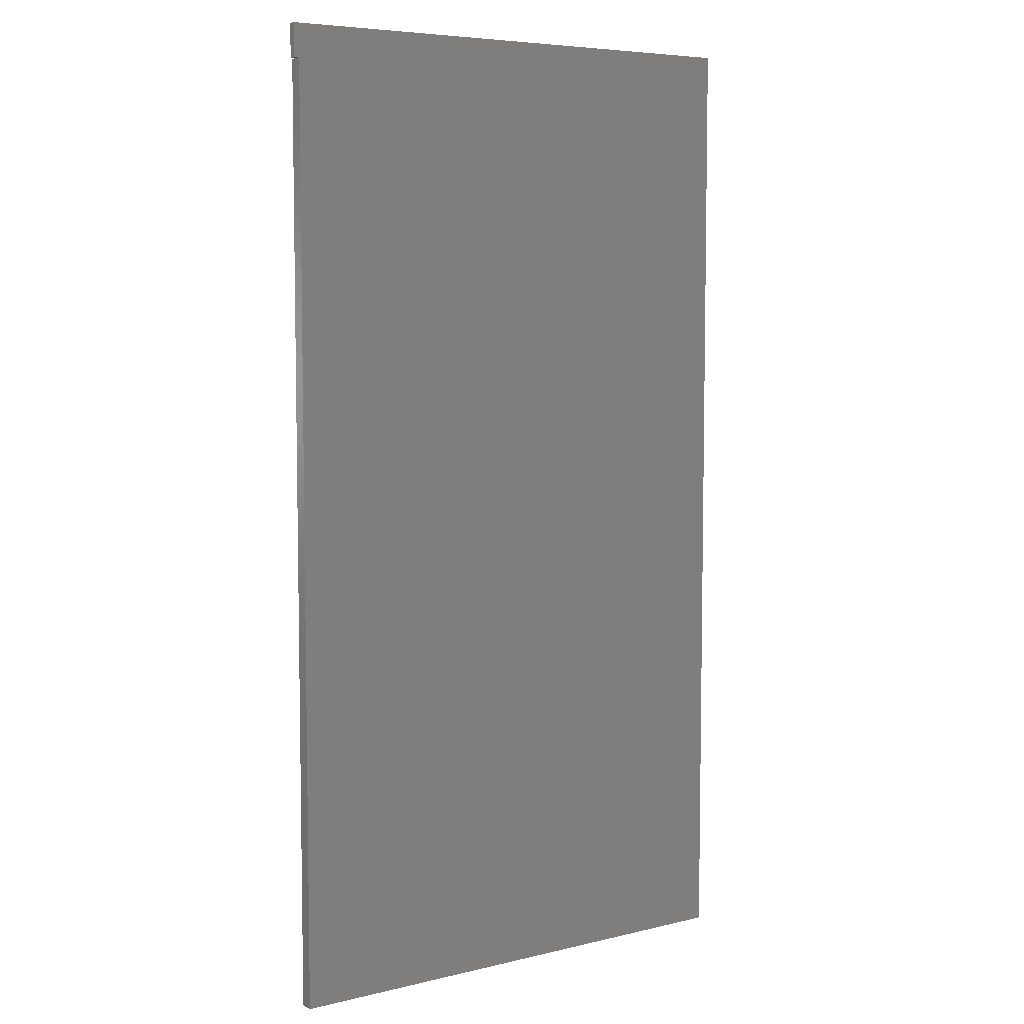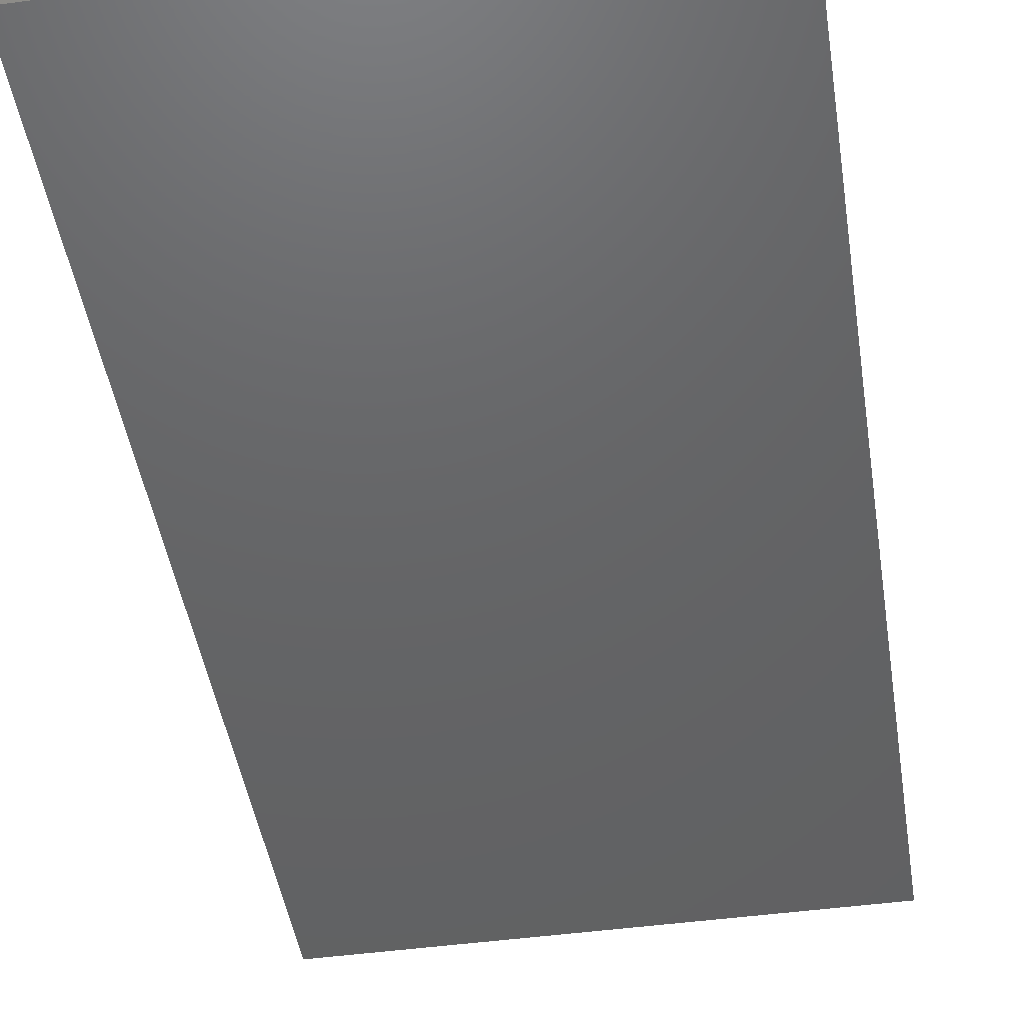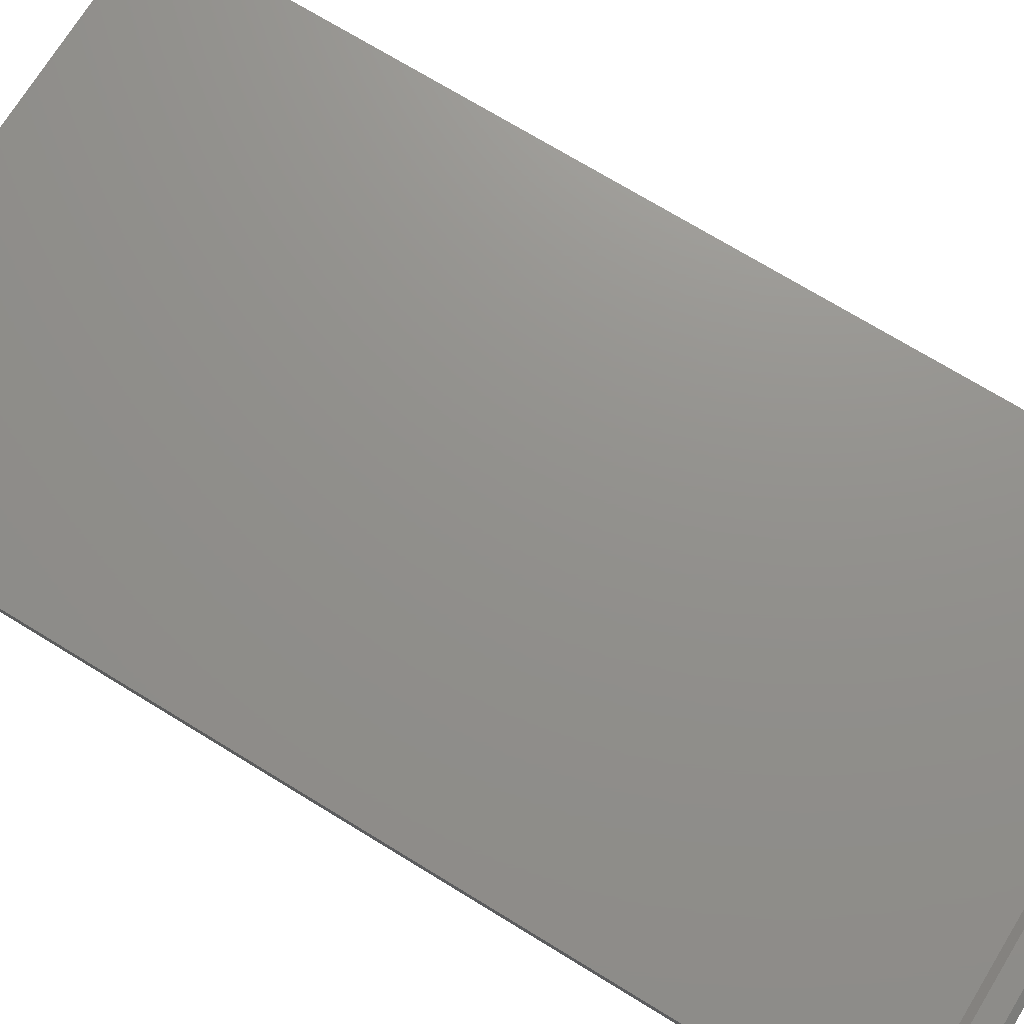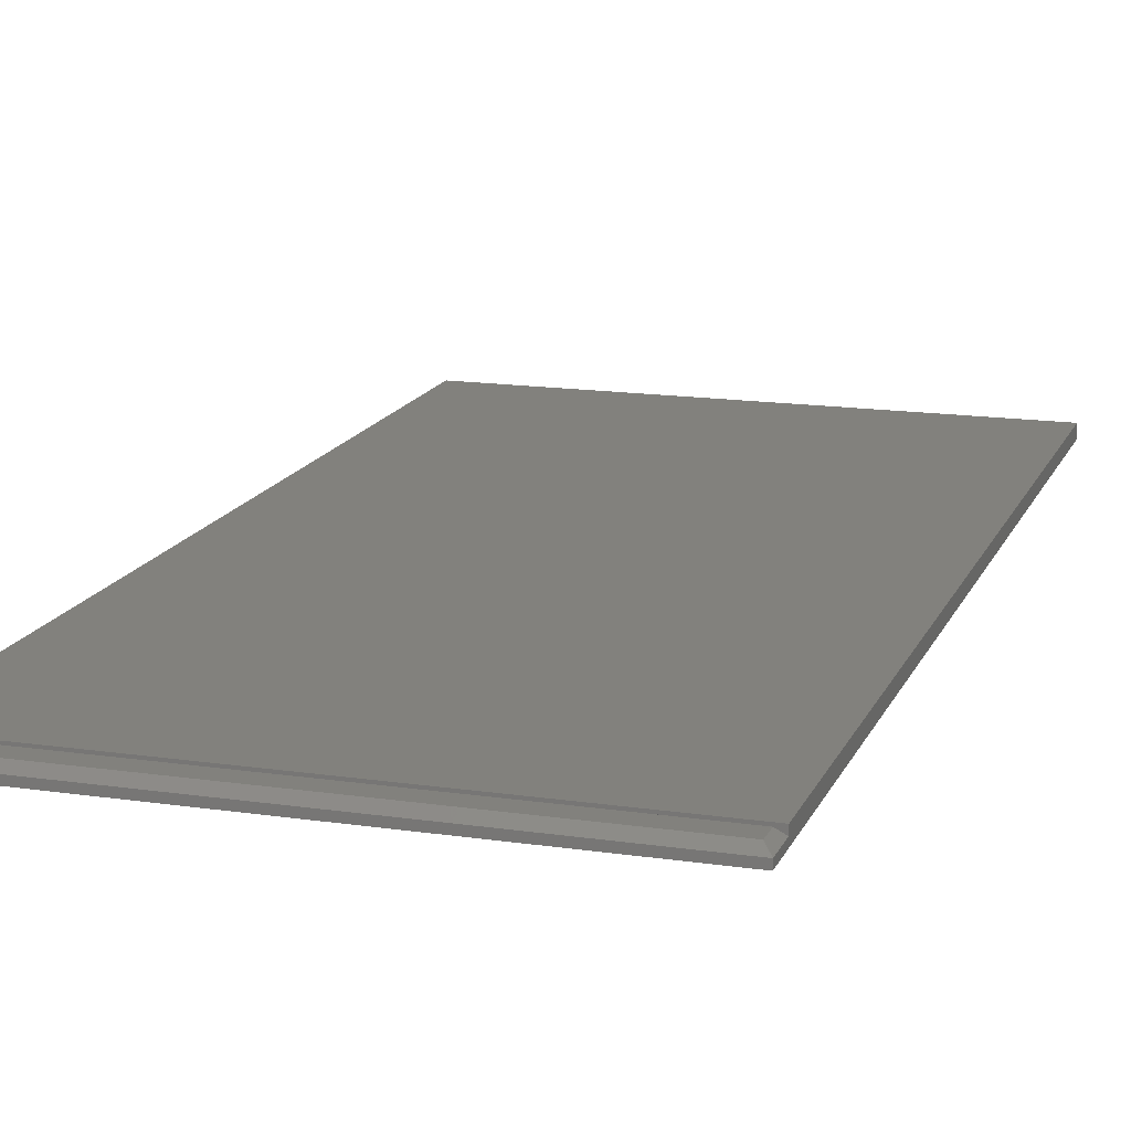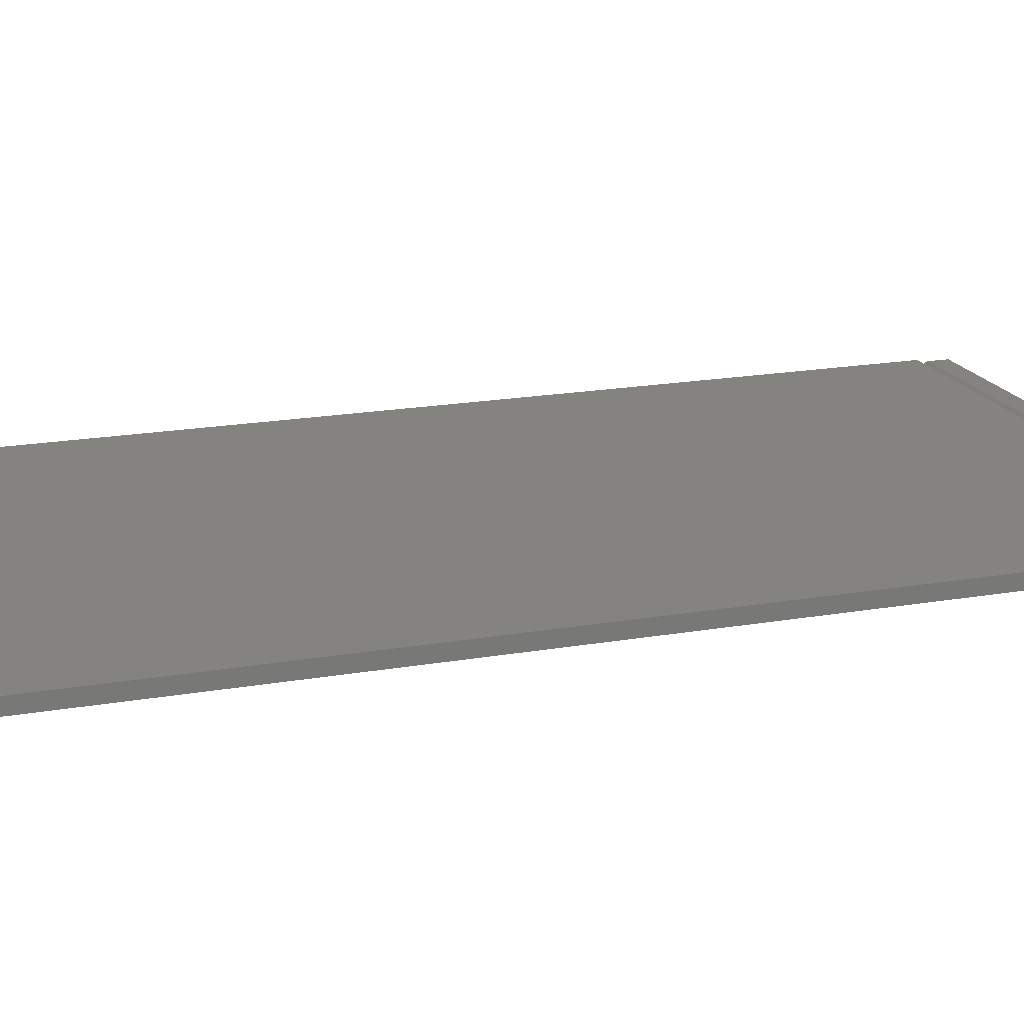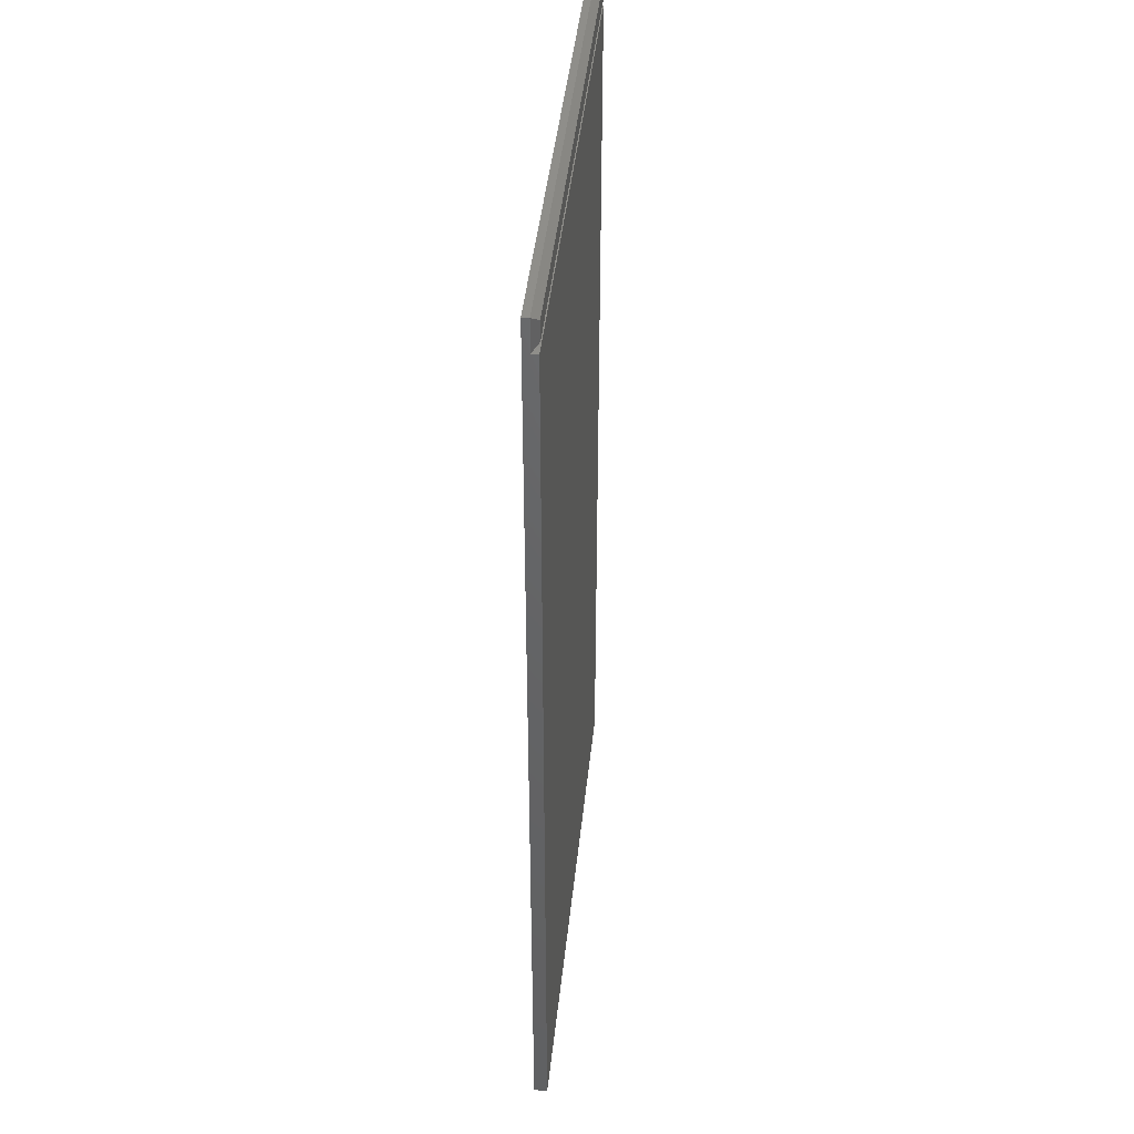
<metadata>
{"format":"stl","ext":"stl","renderer":"f3d","projection":"perspective","resolution":1024,"background":"white","views":[{"elev":6.3,"azim":144.5,"up":"+Y"},{"elev":-45.9,"azim":-171.1,"up":"+Z"},{"elev":72.2,"azim":121.5,"up":"+Z"},{"elev":15.5,"azim":-162.6,"up":"+Z"},{"elev":18.2,"azim":71.0,"up":"+Z"},{"elev":43.0,"azim":-84.1,"up":"+Y"}]}
</metadata>
<code>
# stl→obj: 19 verts, 34 faces
v 0.75 0.7494 -0.6484
v 0.75 0.7494 -0.6562
v 0.1406 0.7494 -0.6484
v 0.1406 0.7494 -0.6562
v 0.1406 0.7109 -0.6484
v 0.1406 -0.3906 -0.6562
v 0.1406 0.7109 -0.6406
v 0.1406 -0.3906 -0.6406
v 0.75 0.7109 -0.6562
v 0.7436 0.7109 -0.6562
v 0.7436 -0.3906 -0.6562
v 0.7436 -0.3906 -0.6406
v 0.7436 0.7109 -0.6406
v 0.7436 0.7109 -0.6484
v 0.75 0.7109 -0.6484
v 0.7422 0.7188 -0.6406
v 0.1484 0.7188 -0.6406
v 0.1484 0.7416 -0.6406
v 0.7422 0.7416 -0.6406
f 1 2 3
f 3 2 4
f 4 5 3
f 4 6 5
f 6 7 5
f 6 8 7
f 9 10 2
f 2 10 4
f 4 10 11
f 4 11 6
f 8 12 7
f 7 12 13
f 8 6 12
f 12 6 11
f 13 14 7
f 7 14 5
f 14 10 15
f 15 10 9
f 15 16 14
f 14 16 17
f 14 17 5
f 3 5 18
f 18 5 17
f 10 12 11
f 10 14 12
f 12 14 13
f 17 16 18
f 18 16 19
f 15 9 1
f 1 9 2
f 1 3 19
f 19 3 18
f 15 1 16
f 16 1 19

</code>
